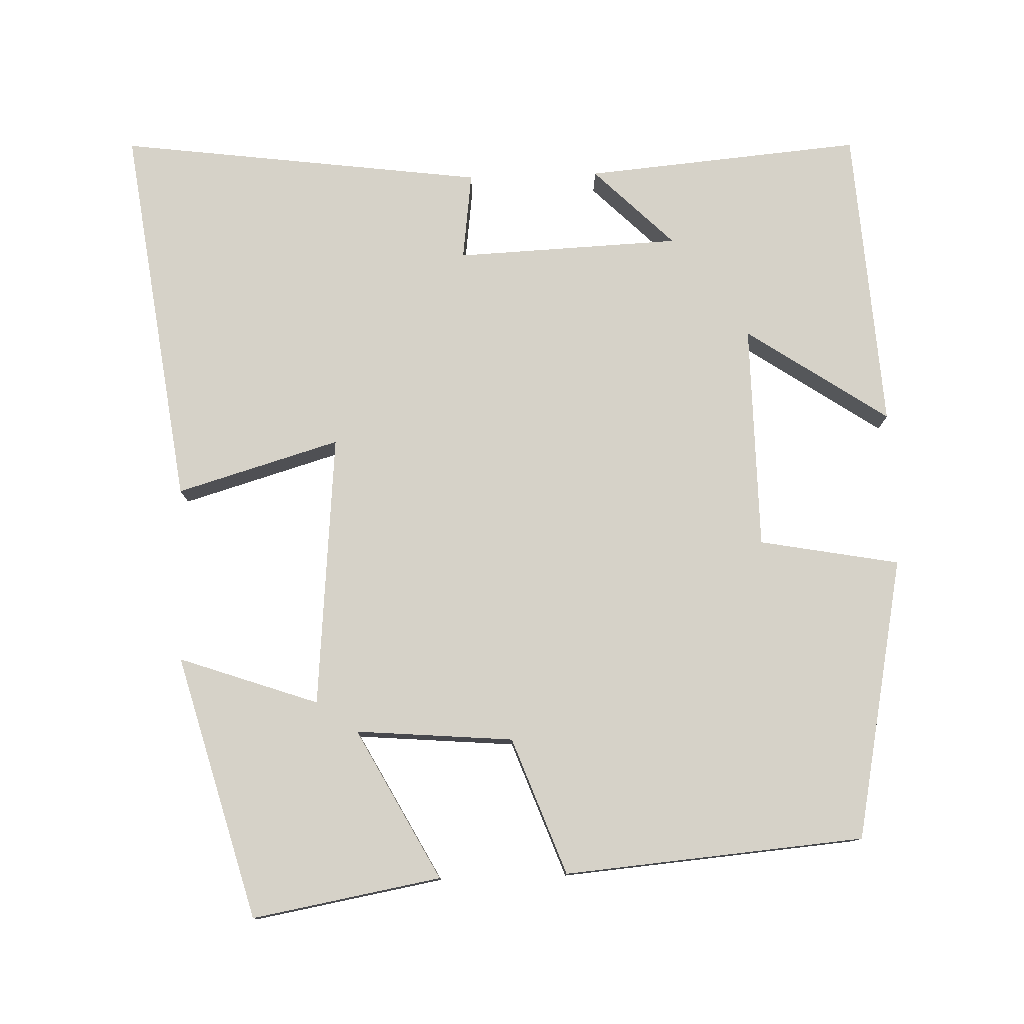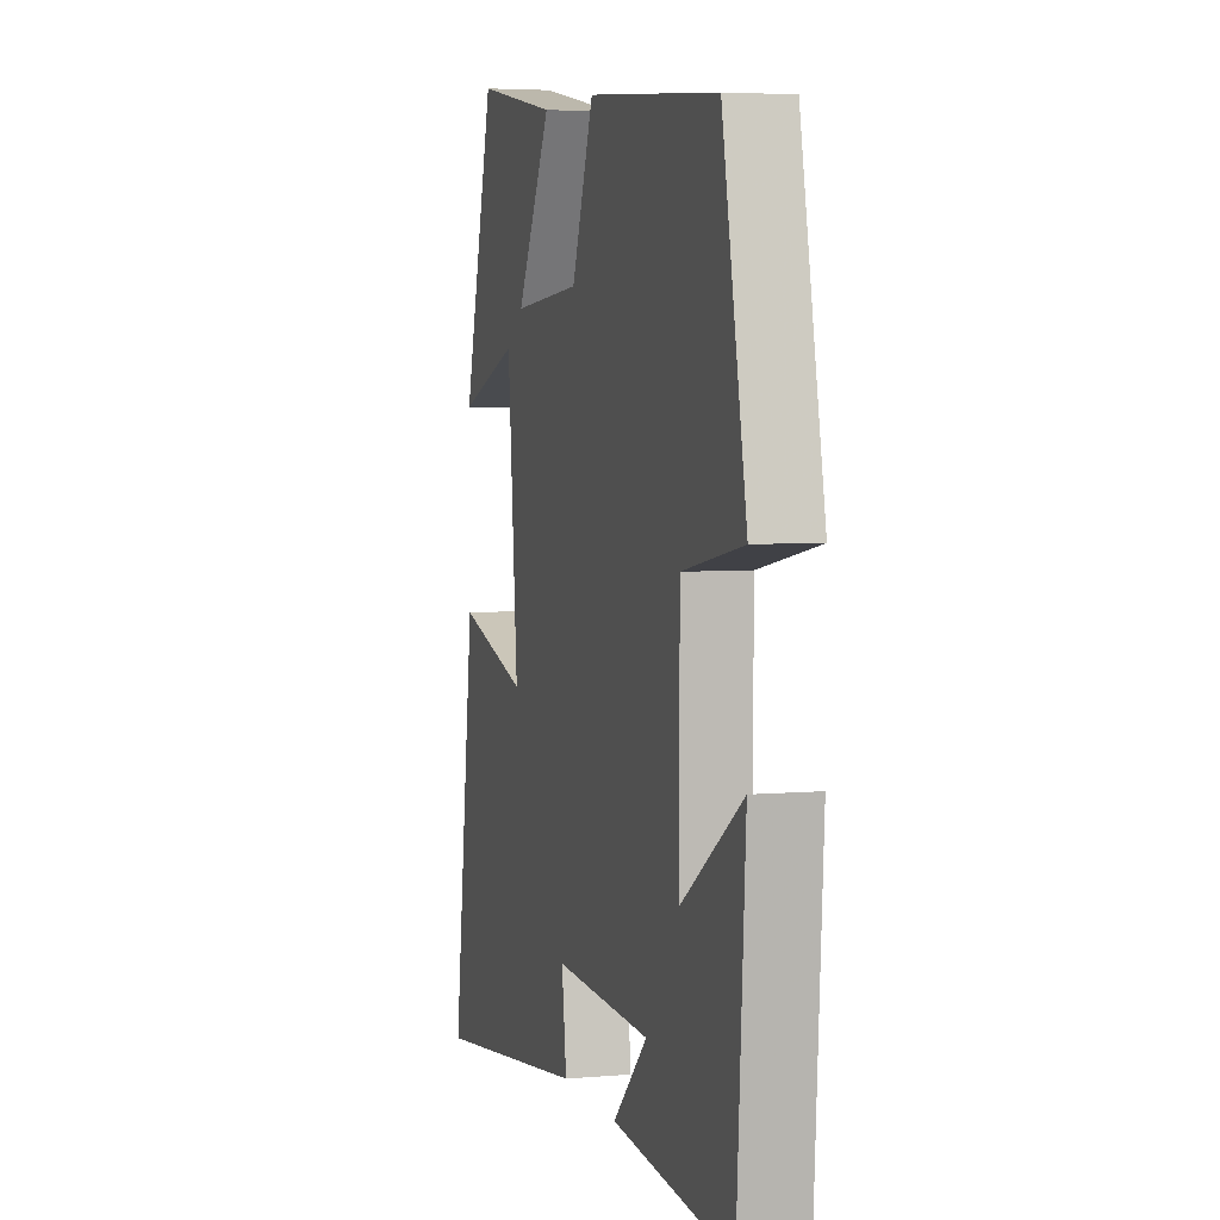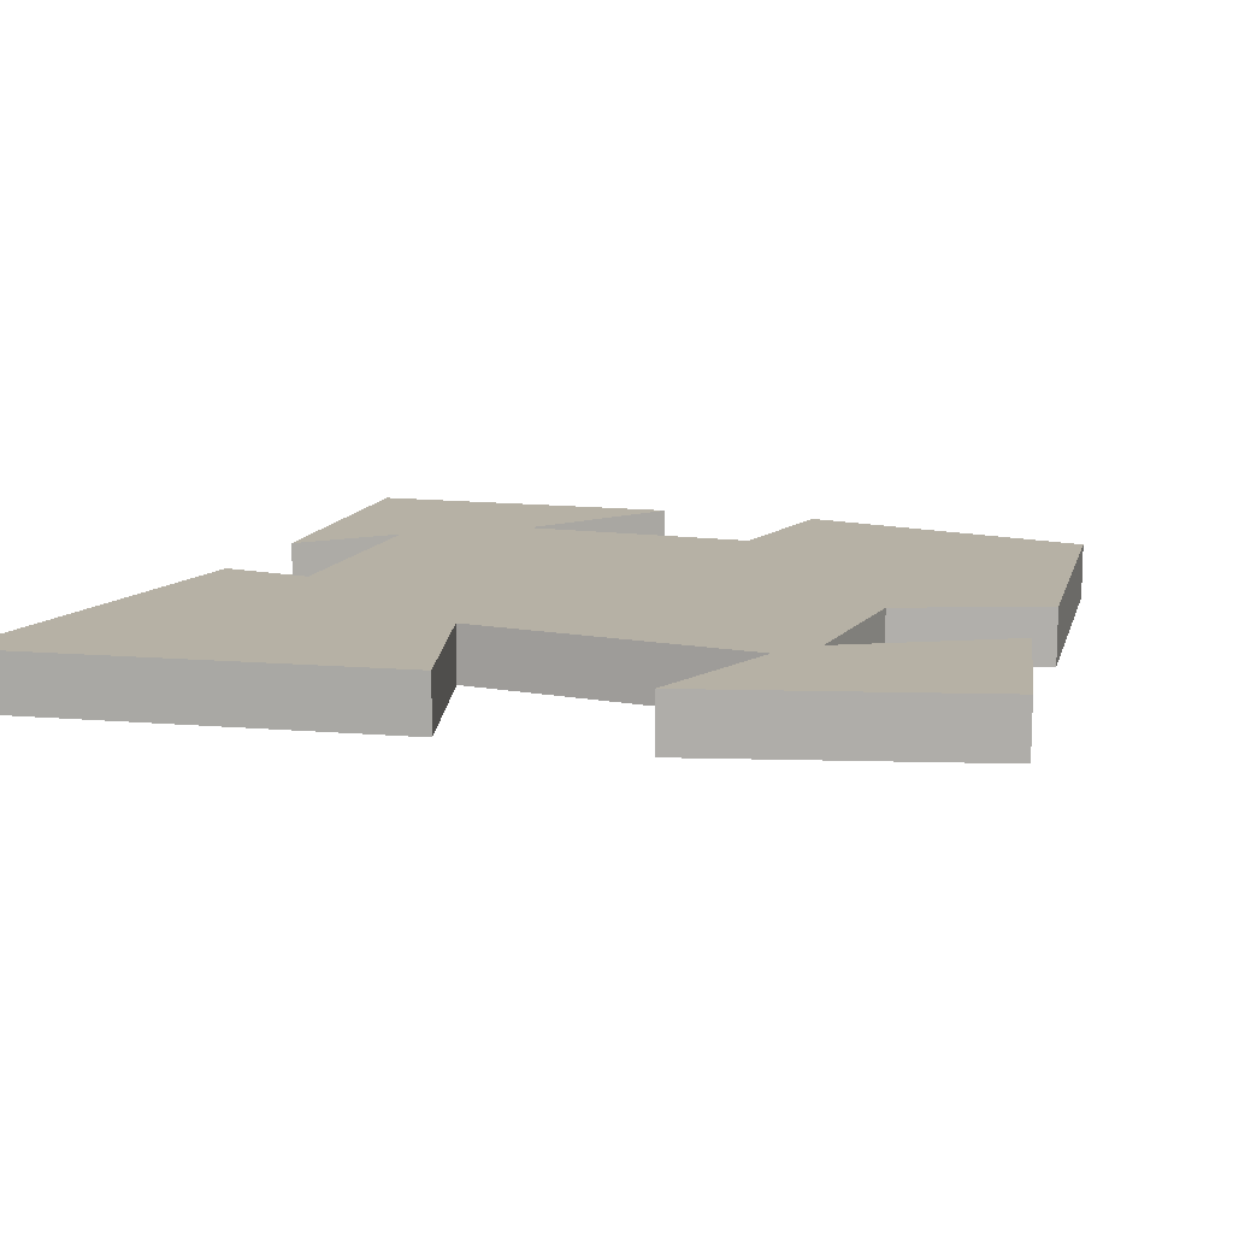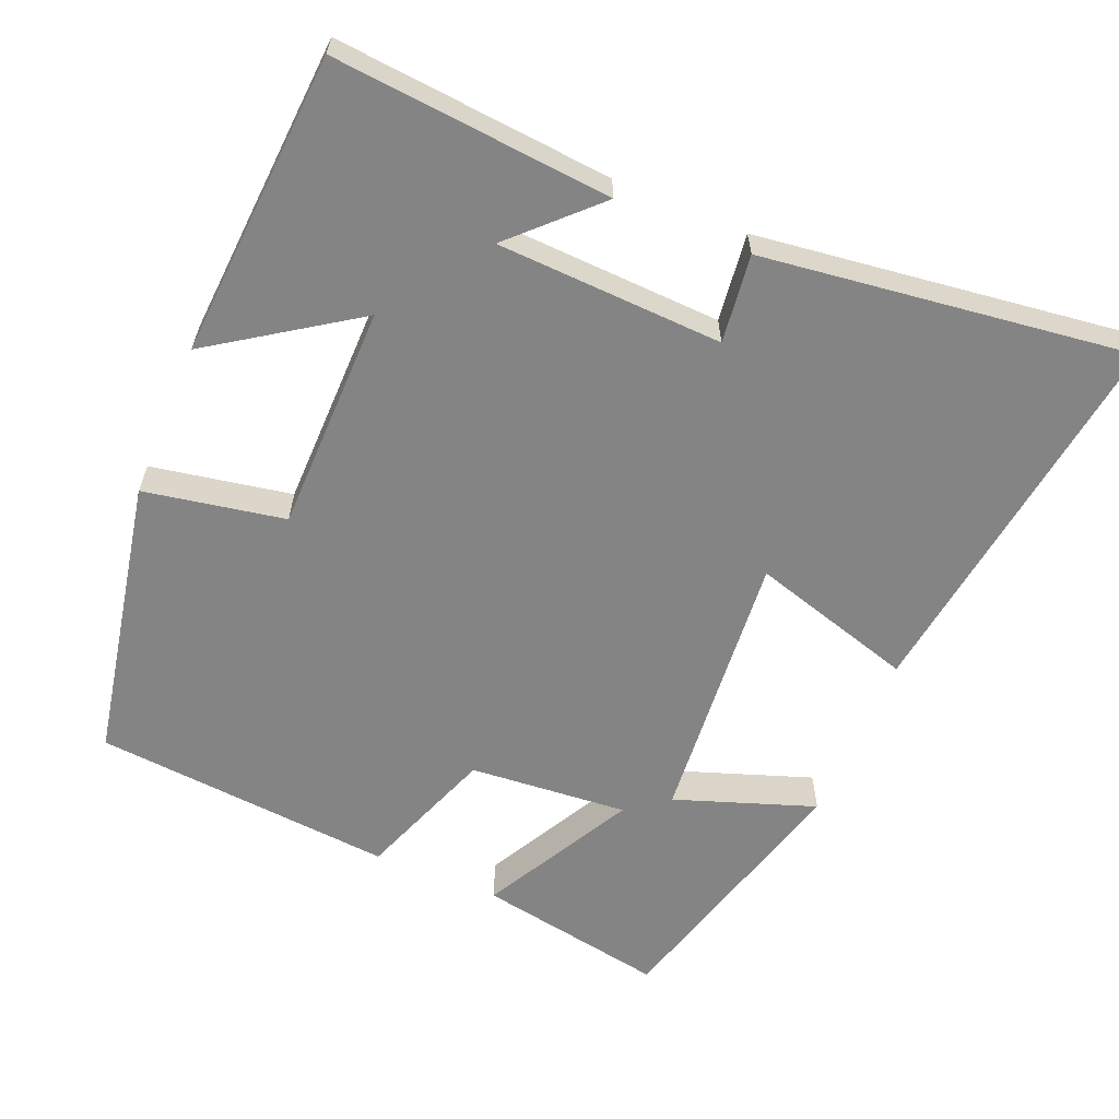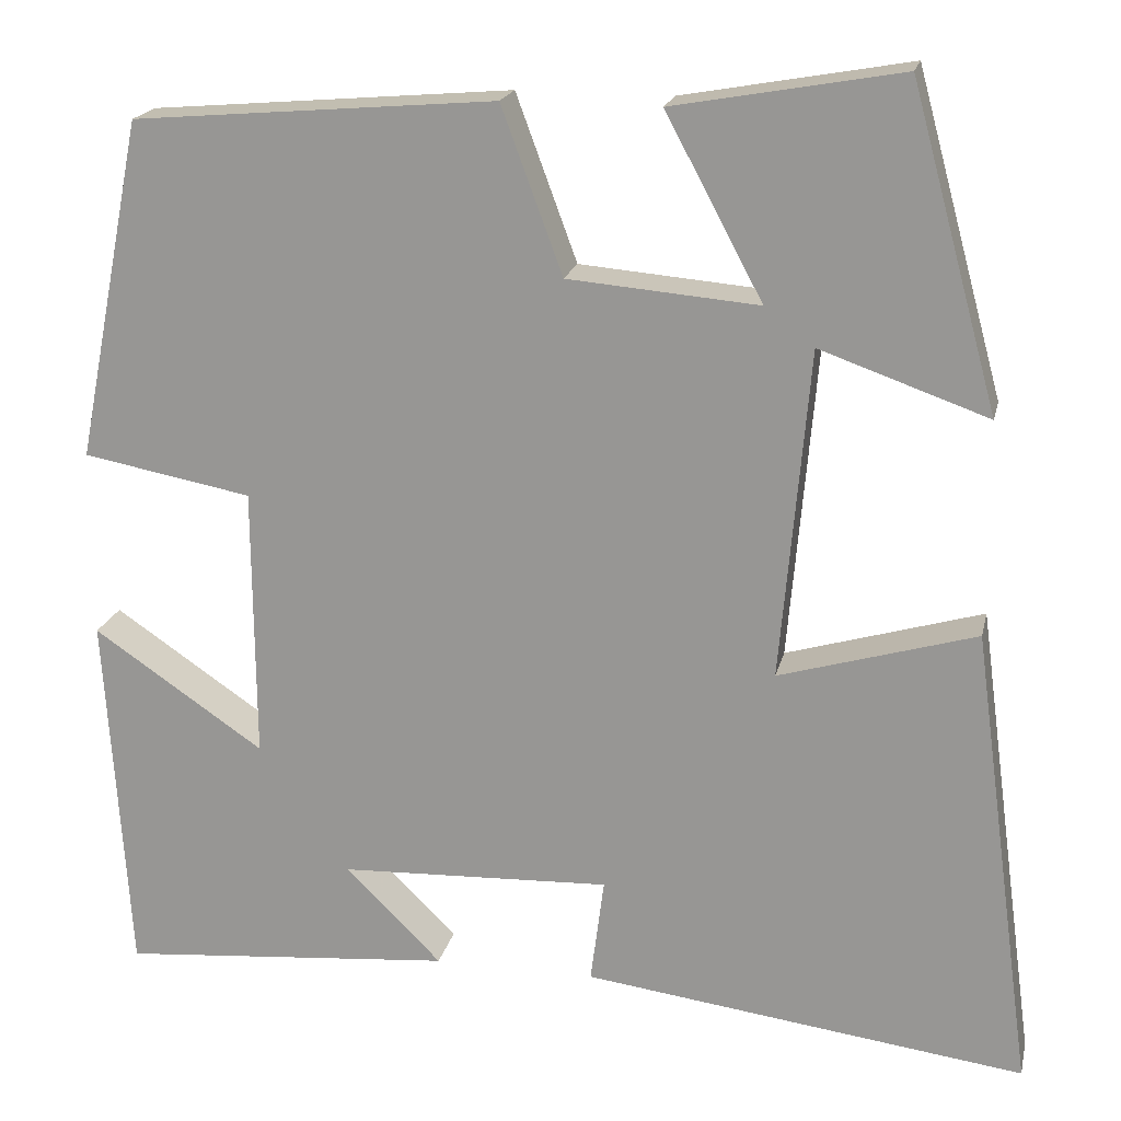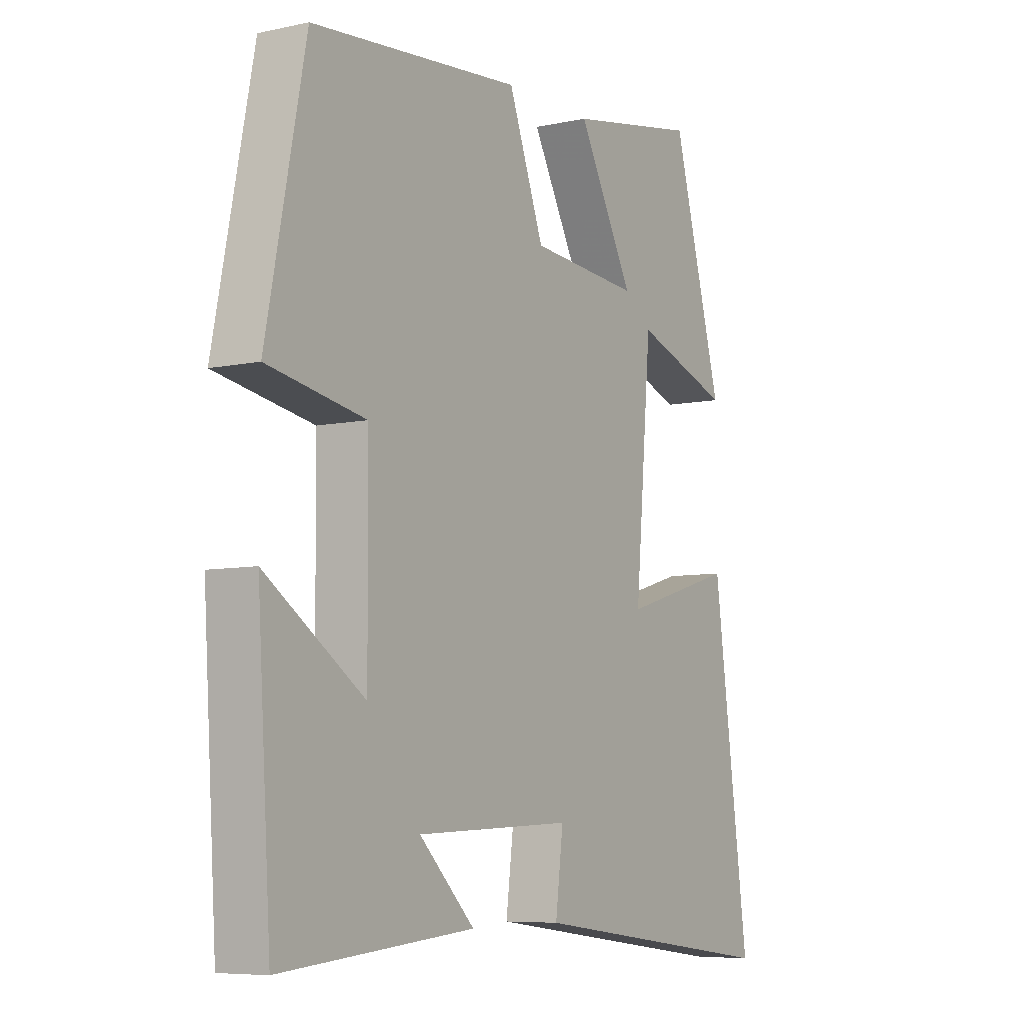
<metadata>
{"format":"obj","ext":"obj","renderer":"f3d","projection":"perspective","resolution":1024,"background":"white","views":[{"elev":78.3,"azim":-1.9,"up":"+Y"},{"elev":4.6,"azim":73.9,"up":"+Z"},{"elev":12.0,"azim":-71.0,"up":"+Y"},{"elev":-61.3,"azim":157.2,"up":"+Y"},{"elev":19.2,"azim":-167.6,"up":"+Z"},{"elev":-7.0,"azim":122.3,"up":"+Z"}]}
</metadata>
<code>
v 0.425 0.07 0.466
v 0.5 0.07 0.087
v 0.312 0.07 0.052
v 0.31 0.07 -0.252
v 0.5 0.07 -0.123
v 0.474 0.07 -0.532
v 0.102 0.07 -0.5
v 0.209 0.07 -0.394
v -0.093 0.07 -0.382
v -0.078 0.07 -0.5
v -0.57 0.07 -0.565
v -0.5 0.07 -0.048
v -0.281 0.07 -0.112
v -0.313 0.07 0.256
v -0.5 0.07 0.19
v -0.403 0.07 0.545
v -0.15 0.07 0.5
v -0.258 0.07 0.298
v -0.046 0.07 0.316
v 0.022 0.07 0.5
v 0.425 0 0.466
v 0.5 0 0.087
v 0.312 0 0.052
v 0.31 0 -0.252
v 0.5 0 -0.123
v 0.474 0 -0.532
v 0.102 0 -0.5
v 0.209 0 -0.394
v -0.093 0 -0.382
v -0.078 0 -0.5
v -0.57 0 -0.565
v -0.5 0 -0.048
v -0.281 0 -0.112
v -0.313 0 0.256
v -0.5 0 0.19
v -0.403 0 0.545
v -0.15 0 0.5
v -0.258 0 0.298
v -0.046 0 0.316
v 0.022 0 0.5
f 1 2 3
f 20 1 3
f 19 20 3
f 18 19 3 4
f 16 17 18
f 15 16 18
f 14 15 18
f 13 14 18 4
f 11 12 13
f 10 11 13
f 9 10 13
f 8 9 13 4
f 5 6 7 8
f 4 5 8
f 23 22 21
f 23 21 40
f 23 40 39
f 24 23 39 38
f 38 37 36
f 38 36 35
f 38 35 34
f 24 38 34 33
f 33 32 31
f 33 31 30
f 33 30 29
f 24 33 29 28
f 28 27 26 25
f 28 25 24
f 1 21 22 2
f 2 22 23 3
f 3 23 24 4
f 4 24 25 5
f 5 25 26 6
f 6 26 27 7
f 7 27 28 8
f 8 28 29 9
f 9 29 30 10
f 10 30 31 11
f 11 31 32 12
f 12 32 33 13
f 13 33 34 14
f 14 34 35 15
f 15 35 36 16
f 16 36 37 17
f 17 37 38 18
f 18 38 39 19
f 19 39 40 20
f 20 40 21 1

</code>
